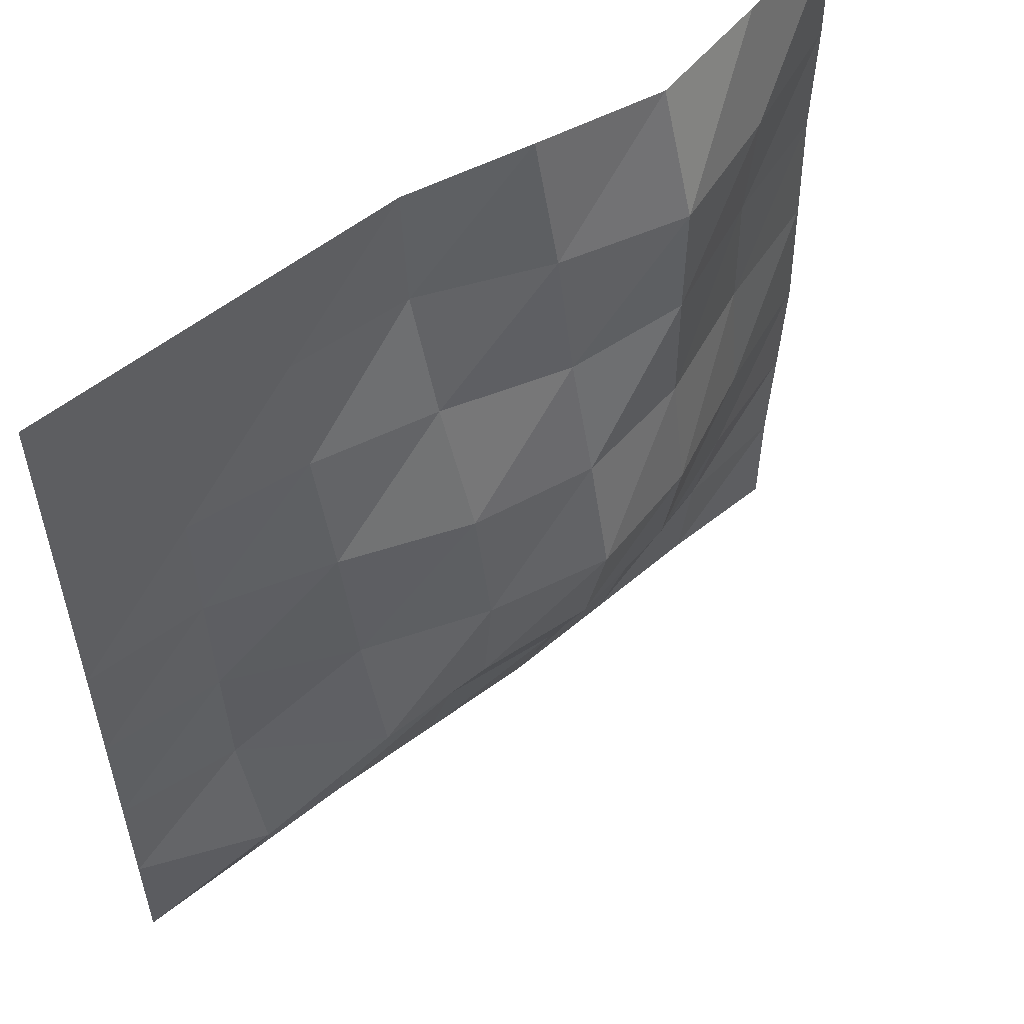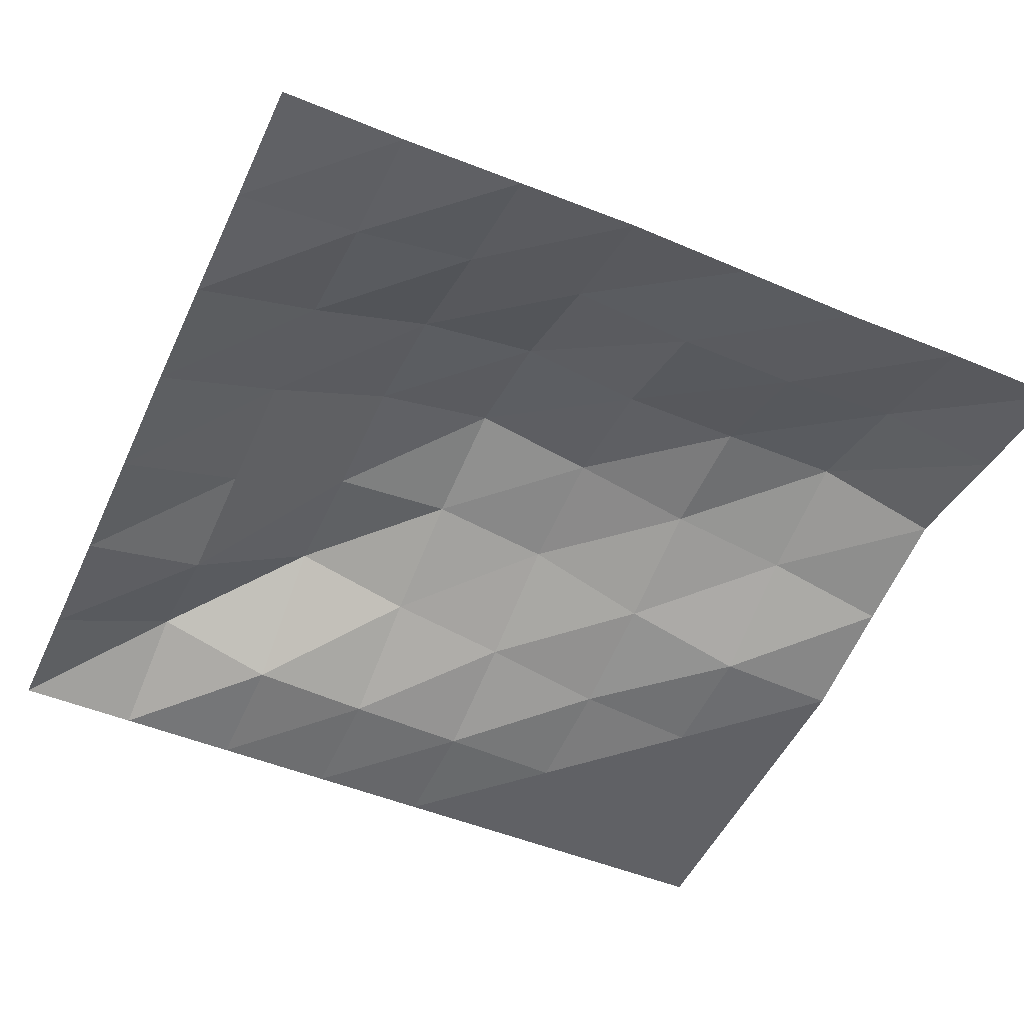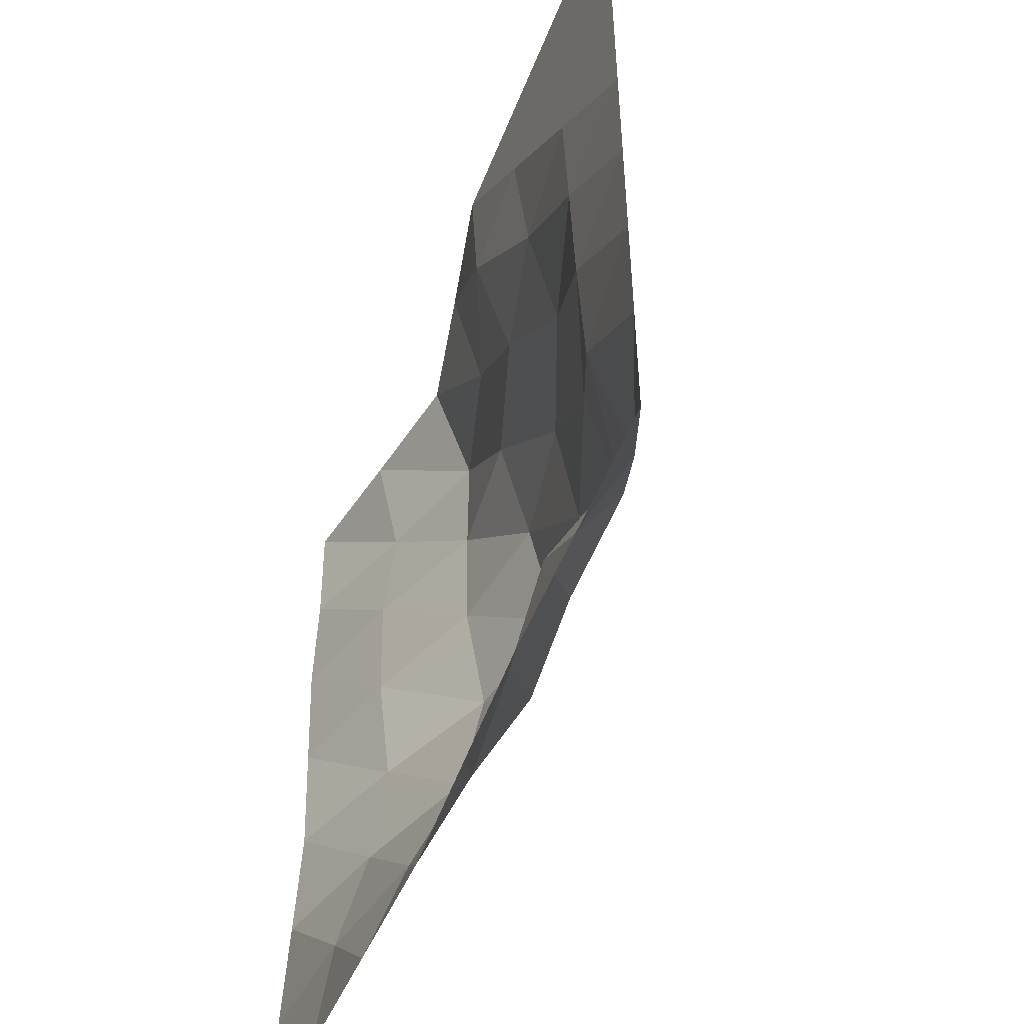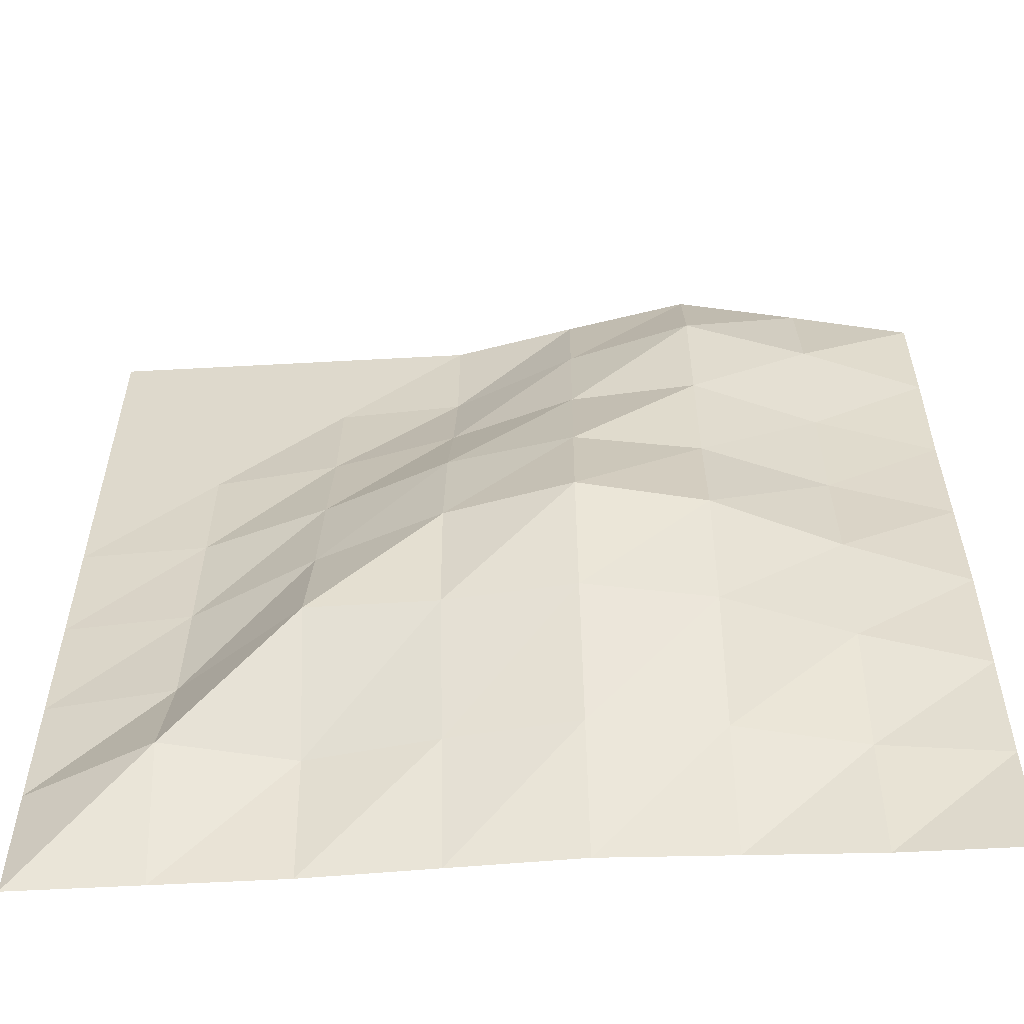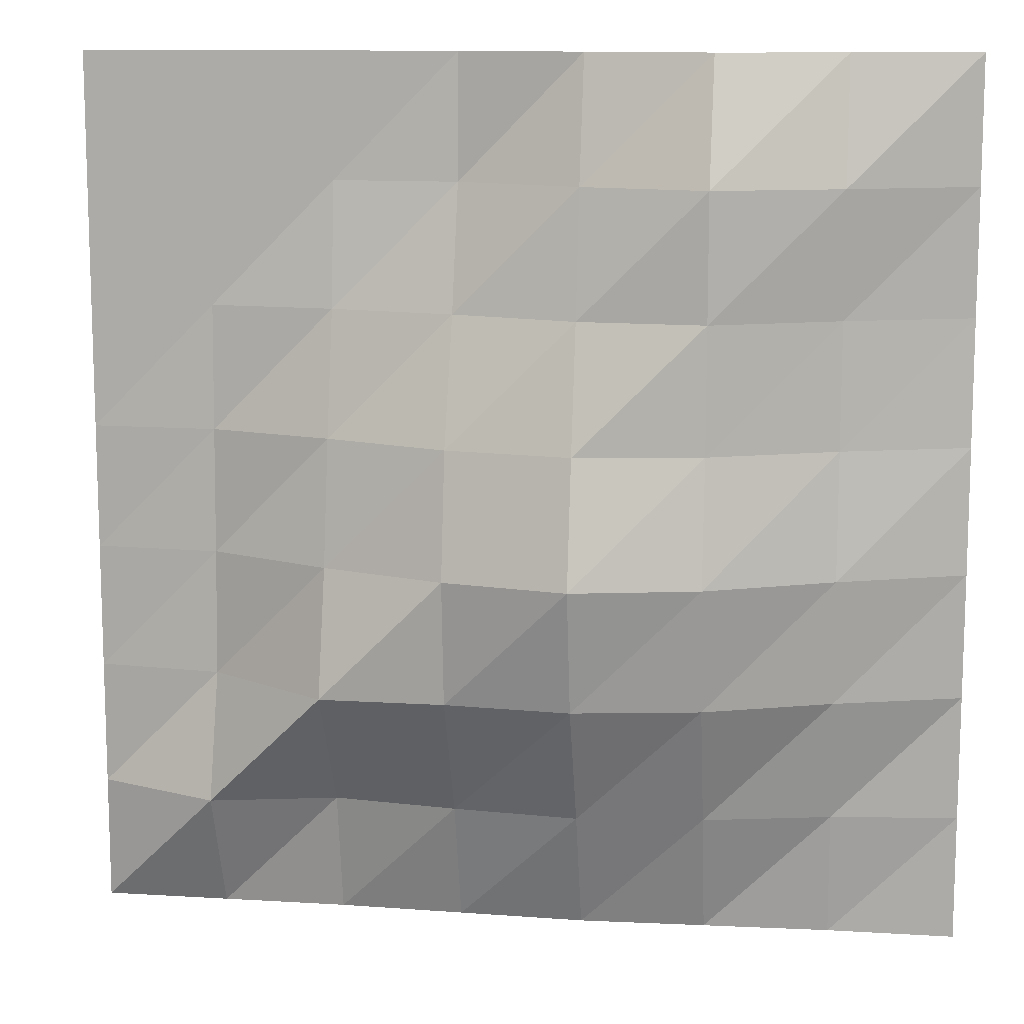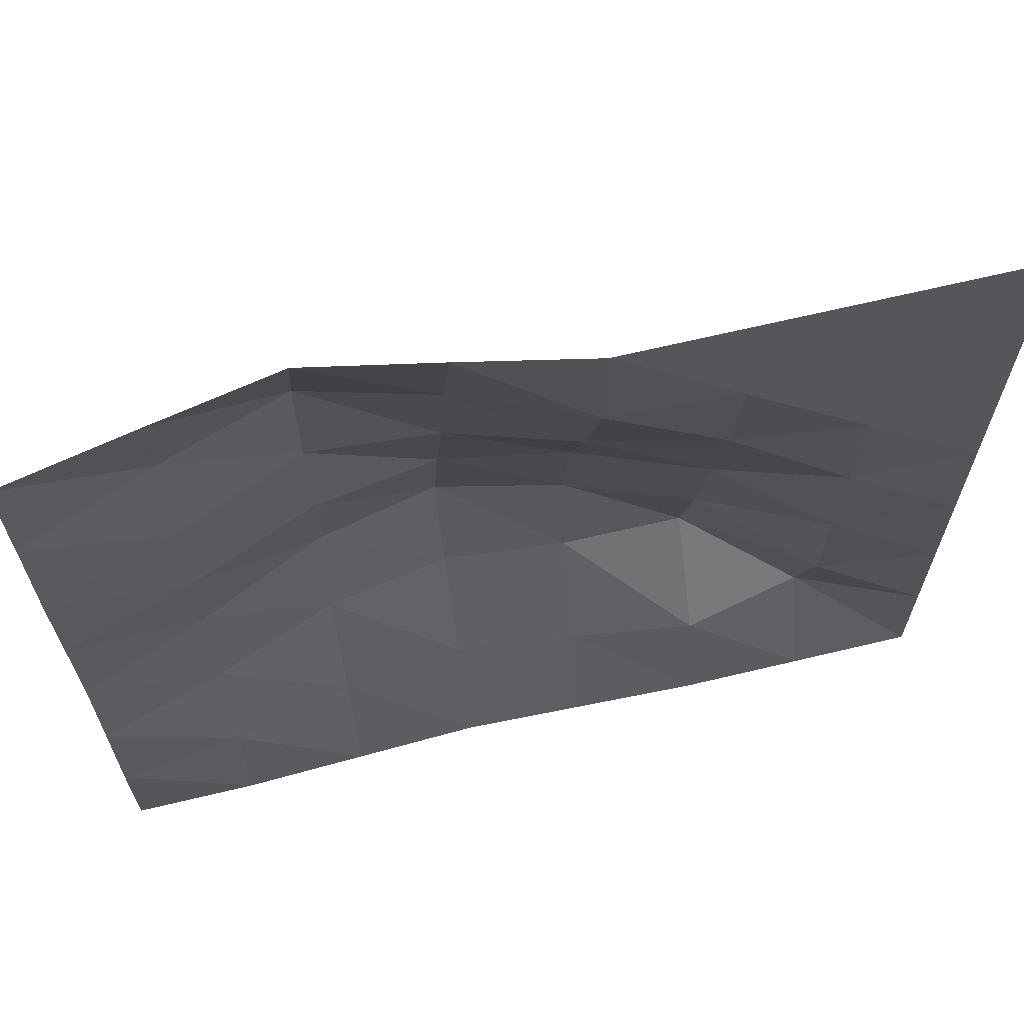
<metadata>
{"format":"obj","ext":"obj","renderer":"f3d","projection":"perspective","resolution":1024,"background":"white","views":[{"elev":55.4,"azim":140.0,"up":"+Z"},{"elev":-50.3,"azim":-114.3,"up":"+Y"},{"elev":-52.4,"azim":68.7,"up":"+Z"},{"elev":-56.8,"azim":-176.7,"up":"+Z"},{"elev":11.6,"azim":-171.7,"up":"+Z"},{"elev":66.8,"azim":-13.5,"up":"+Z"}]}
</metadata>
<code>
o Plane
v -5 0 5
v 5 0 5
v -5 0 -5
v 5 0 -5
v -5 0 -3.571
v -5 0.05077 -2.143
v -5 0.1007 -0.7143
v -5 0.05077 0.7143
v -5 0 2.143
v -5 0.02334 3.571
v -3.571 0.299 5
v -2.143 0.584 5
v -0.7143 0.299 5
v 0.7143 0 5
v 2.143 0 5
v 3.571 0 5
v 5 0 3.571
v 5 0 2.143
v 5 0 0.7143
v 5 0 -0.7143
v 5 0 -2.143
v 5 0 -3.571
v 3.571 0 -5
v 2.143 0 -5
v 0.7143 0.05077 -5
v -0.7143 0.1007 -5
v -2.143 0.05077 -5
v -3.571 0 -5
v -3.571 0.584 3.571
v -3.571 0.4644 2.143
v -3.571 0.4949 0.7143
v -3.571 0.6499 -0.7143
v -3.571 0.4949 -2.143
v -3.571 0.1688 -3.571
v -2.143 1.062 3.571
v -2.143 1.055 2.143
v -2.143 1.07 0.7143
v -2.143 1.3 -0.7143
v -2.143 1.047 -2.143
v -2.143 0.4949 -3.571
v -0.7143 0.675 3.571
v -0.7143 0.9416 2.143
v -0.7143 1.3 0.7143
v -0.7143 1.614 -0.7143
v -0.7143 1.3 -2.143
v -0.7143 0.6499 -3.571
v 0.7143 0.0741 3.571
v 0.7143 0.4949 2.143
v 0.7143 1.047 0.7143
v 0.7143 1.3 -0.7143
v 0.7143 1.167 -2.143
v 0.7143 0.4949 -3.571
v 2.143 0 3.571
v 2.143 0.1688 2.143
v 2.143 0.4949 0.7143
v 2.143 0.7711 -0.7143
v 2.143 1.158 -2.143
v 2.143 0.2906 -3.571
v 3.571 0 3.571
v 3.571 0 2.143
v 3.571 0.05077 0.7143
v 3.571 0.1007 -0.7143
v 3.571 0.1729 -2.143
v 3.571 0.6112 -3.571
f 64 4 23
f 5 28 3
f 34 27 28
f 40 26 27
f 46 25 26
f 52 24 25
f 58 23 24
f 1 29 10
f 10 30 9
f 9 31 8
f 8 32 7
f 7 33 6
f 6 34 5
f 11 35 29
f 29 36 30
f 30 37 31
f 31 38 32
f 32 39 33
f 33 40 34
f 12 41 35
f 35 42 36
f 36 43 37
f 37 44 38
f 38 45 39
f 39 46 40
f 13 47 41
f 41 48 42
f 42 49 43
f 43 50 44
f 44 51 45
f 45 52 46
f 14 53 47
f 47 54 48
f 48 55 49
f 49 56 50
f 50 57 51
f 51 58 52
f 15 59 53
f 53 60 54
f 54 61 55
f 55 62 56
f 56 63 57
f 57 64 58
f 16 17 59
f 59 18 60
f 60 19 61
f 61 20 62
f 62 21 63
f 63 22 64
f 64 22 4
f 5 34 28
f 34 40 27
f 40 46 26
f 46 52 25
f 52 58 24
f 58 64 23
f 1 11 29
f 10 29 30
f 9 30 31
f 8 31 32
f 7 32 33
f 6 33 34
f 11 12 35
f 29 35 36
f 30 36 37
f 31 37 38
f 32 38 39
f 33 39 40
f 12 13 41
f 35 41 42
f 36 42 43
f 37 43 44
f 38 44 45
f 39 45 46
f 13 14 47
f 41 47 48
f 42 48 49
f 43 49 50
f 44 50 51
f 45 51 52
f 14 15 53
f 47 53 54
f 48 54 55
f 49 55 56
f 50 56 57
f 51 57 58
f 15 16 59
f 53 59 60
f 54 60 61
f 55 61 62
f 56 62 63
f 57 63 64
f 16 2 17
f 59 17 18
f 60 18 19
f 61 19 20
f 62 20 21
f 63 21 22

</code>
